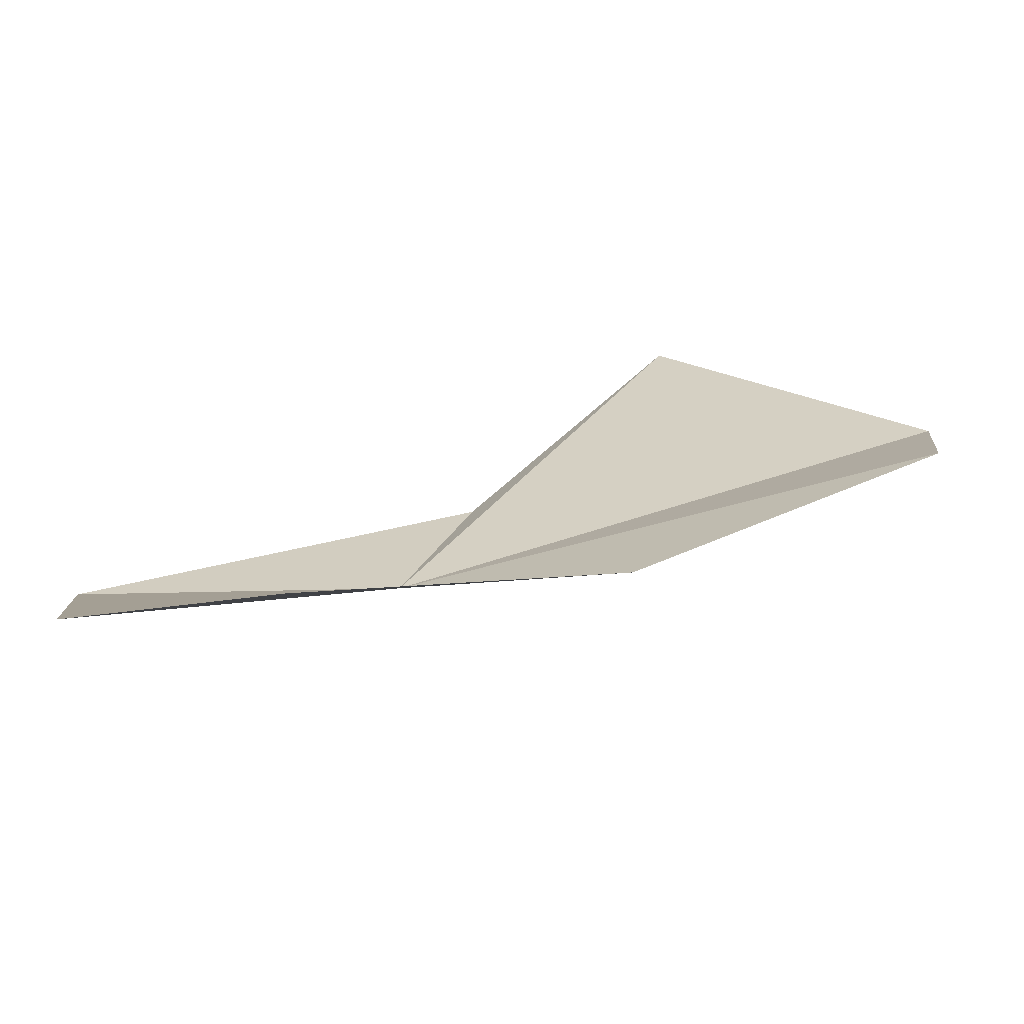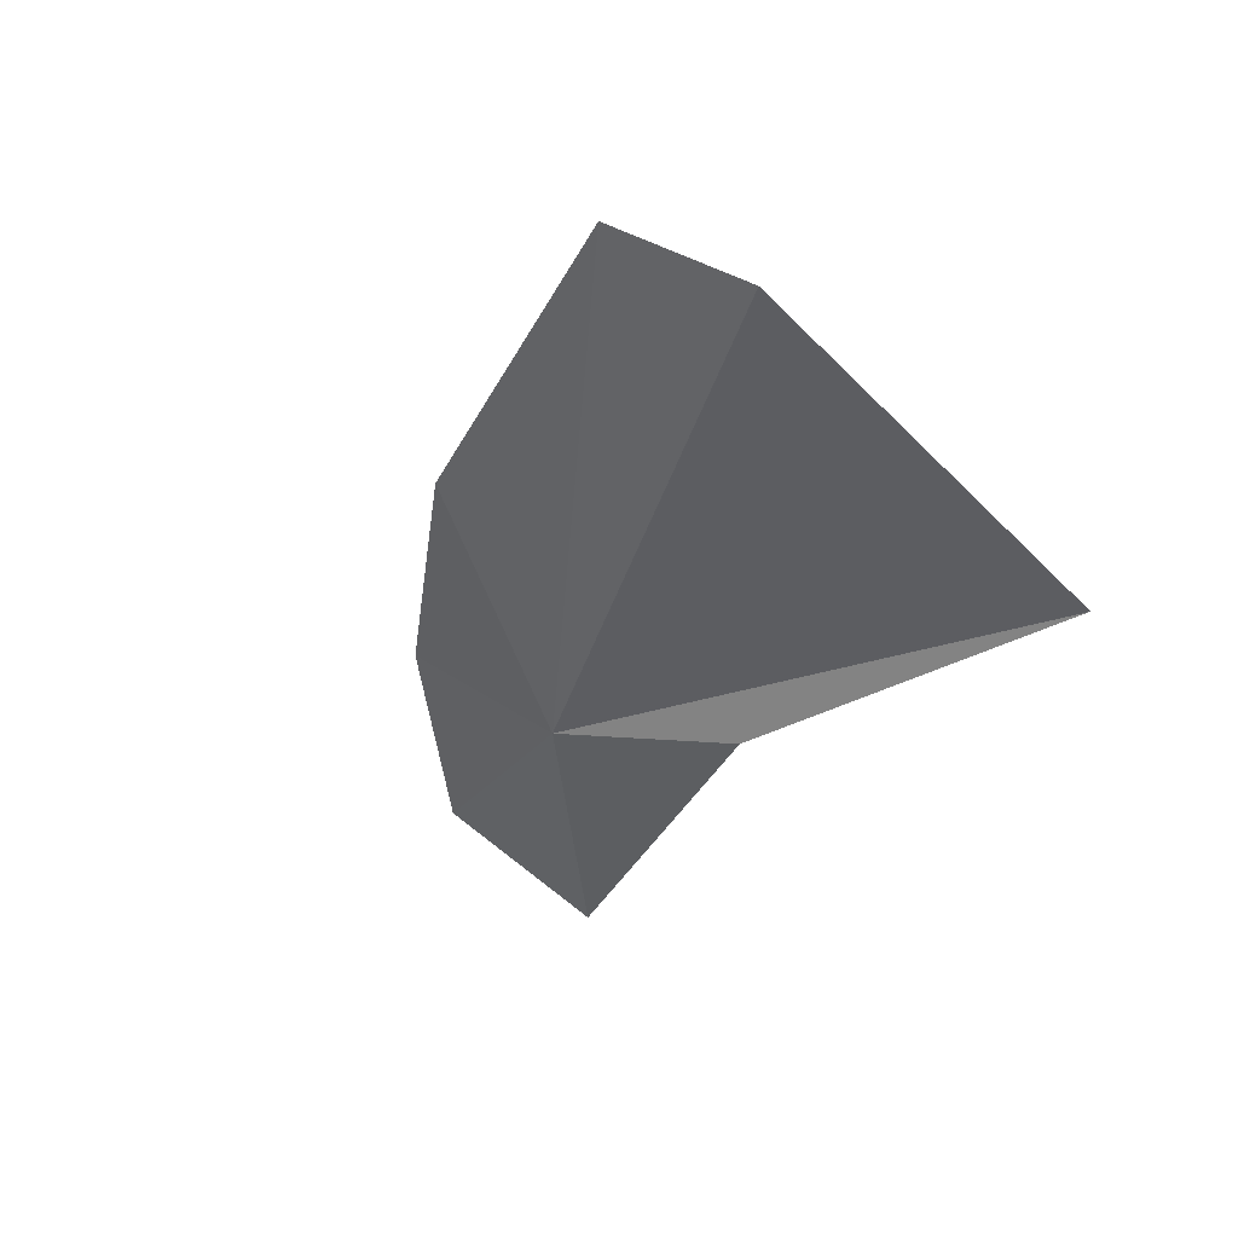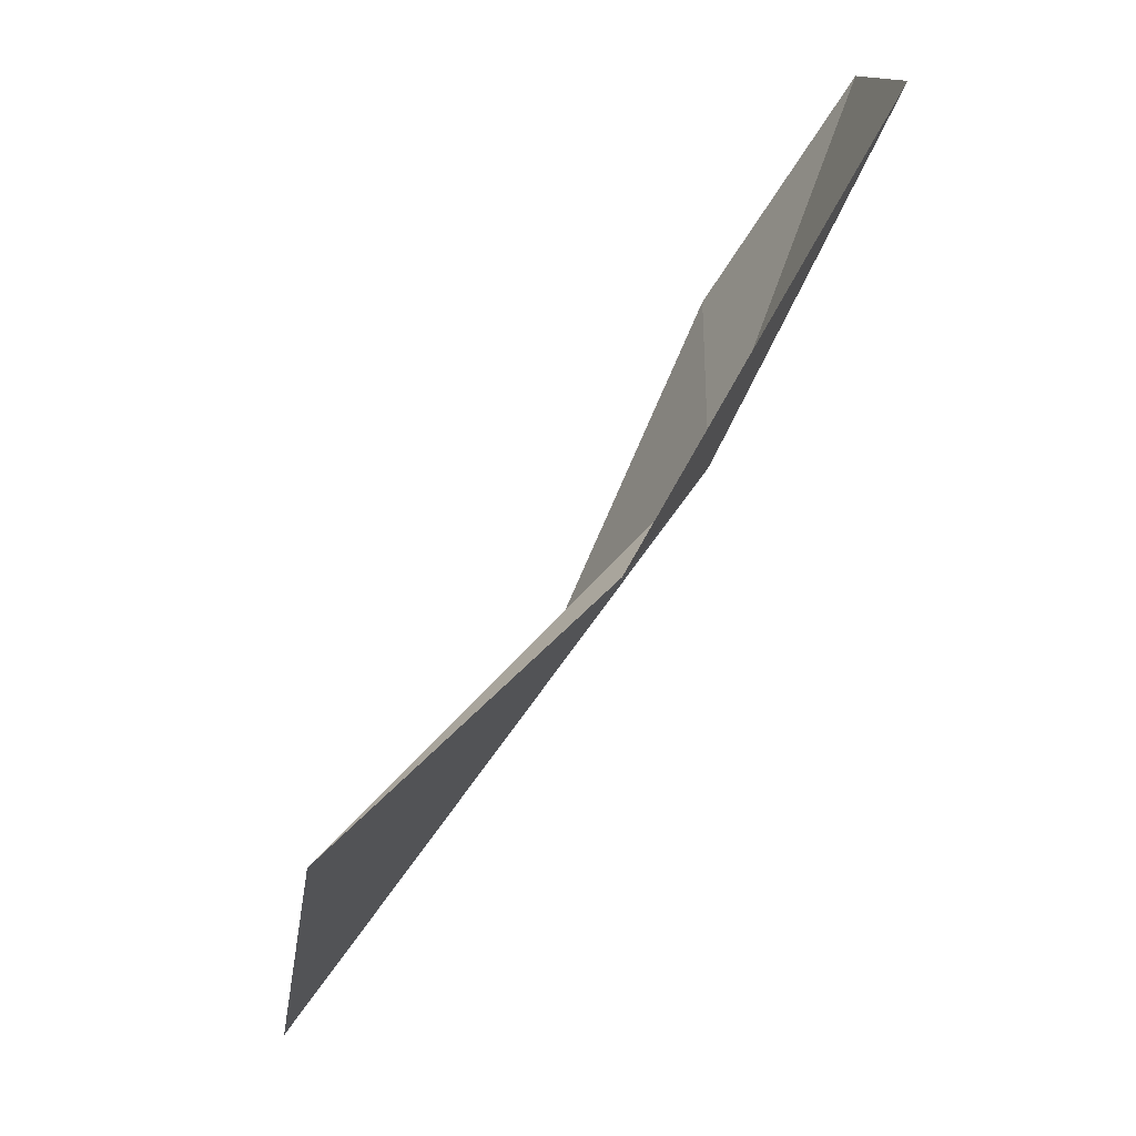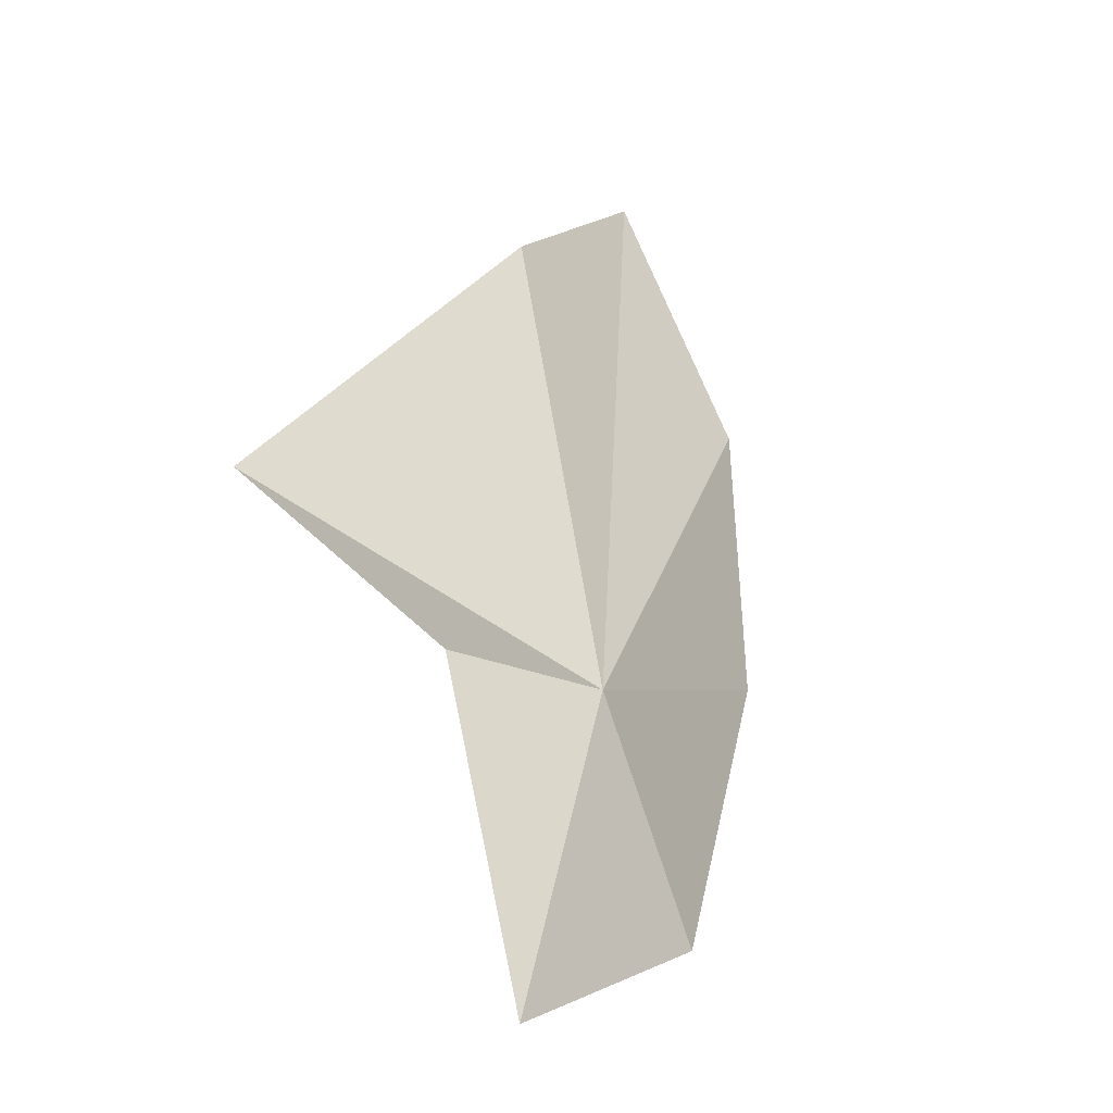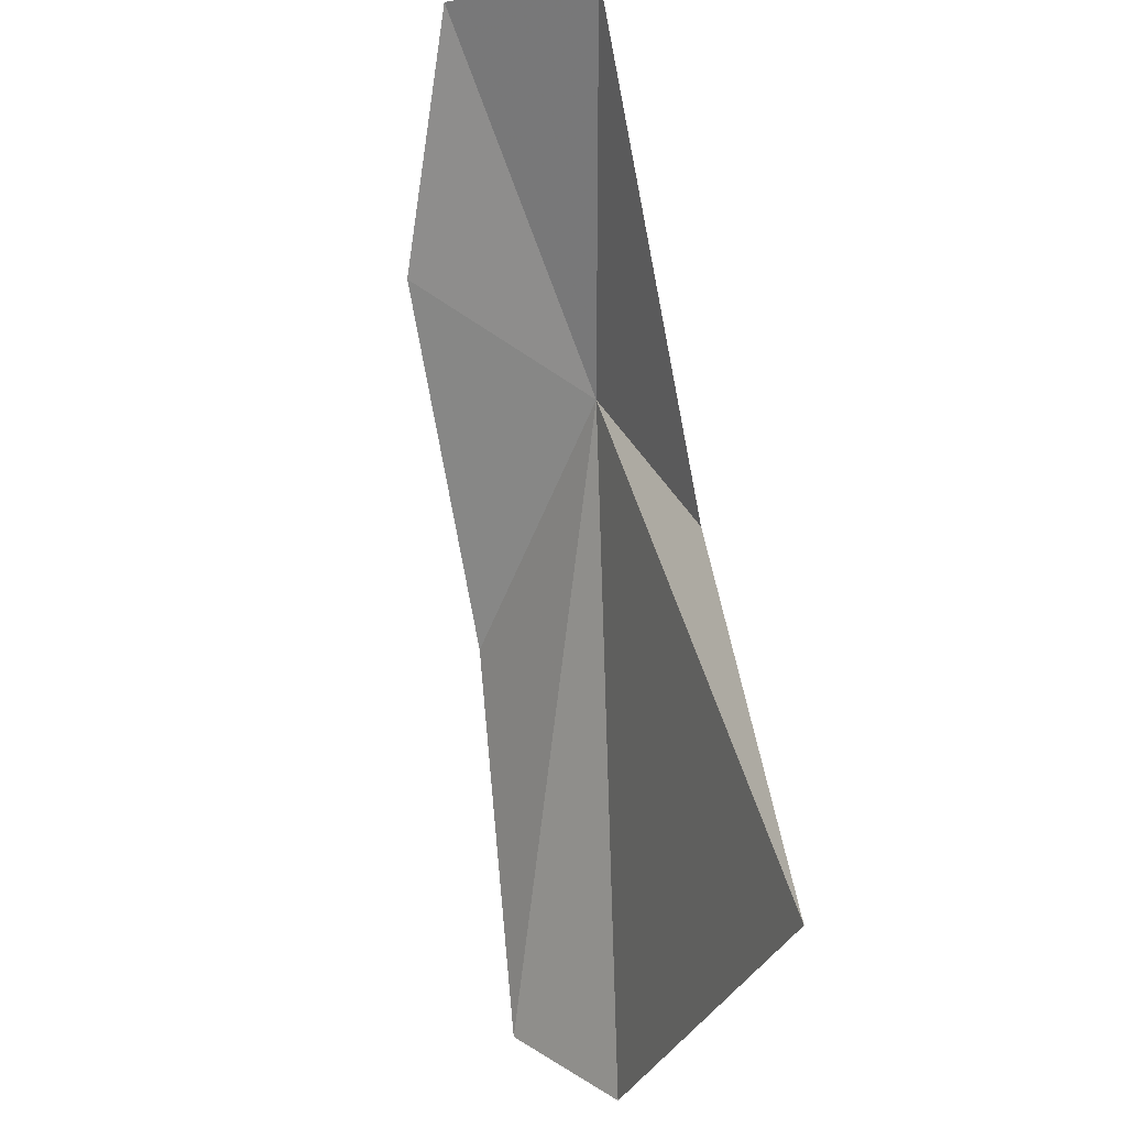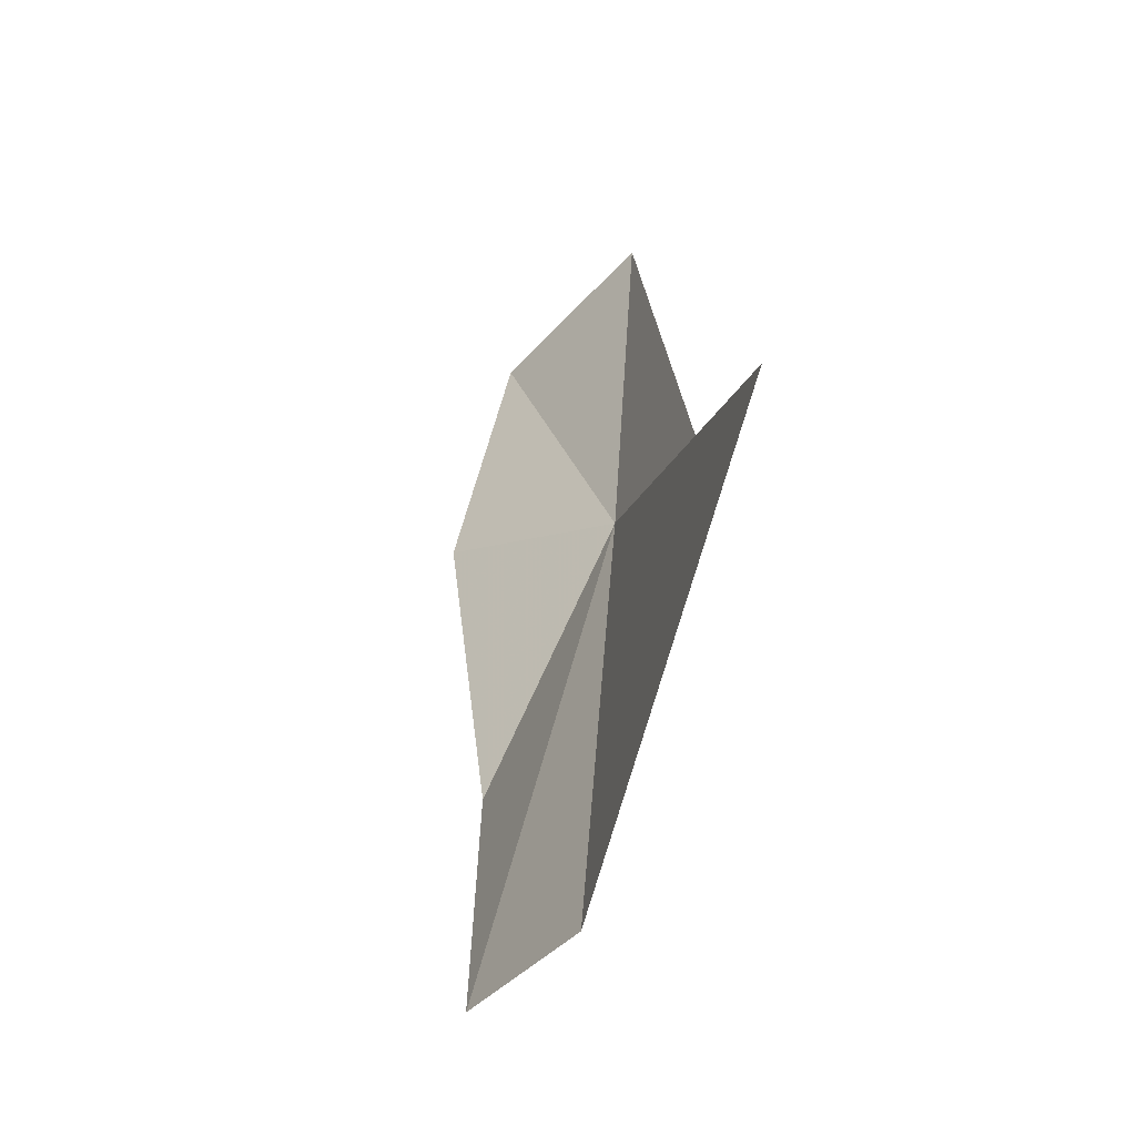
<metadata>
{"format":"obj","ext":"obj","renderer":"f3d","projection":"perspective","resolution":1024,"background":"white","views":[{"elev":43.3,"azim":-53.2,"up":"+Z"},{"elev":-28.3,"azim":36.4,"up":"+Z"},{"elev":45.6,"azim":128.5,"up":"+Y"},{"elev":44.9,"azim":-135.9,"up":"+Z"},{"elev":54.5,"azim":77.6,"up":"+Y"},{"elev":-8.9,"azim":83.8,"up":"+Y"}]}
</metadata>
<code>
v -30.86 -116.4 2.901
v -19.87 -113.9 0.1042
v -42.4 -97.76 0.3447
v 1.851 -115.1 0.7648
v -1.794 -139 8.093
v -48.79 -103.9 7.118
v -8.172 -142.4 12.48
v -26.83 -131.8 10.38
v -41.4 -116.5 11.08
f 1 3 2
f 1 2 4
f 1 4 5
f 1 6 3
f 1 5 7
f 1 7 8
f 1 8 9
f 1 9 6

</code>
